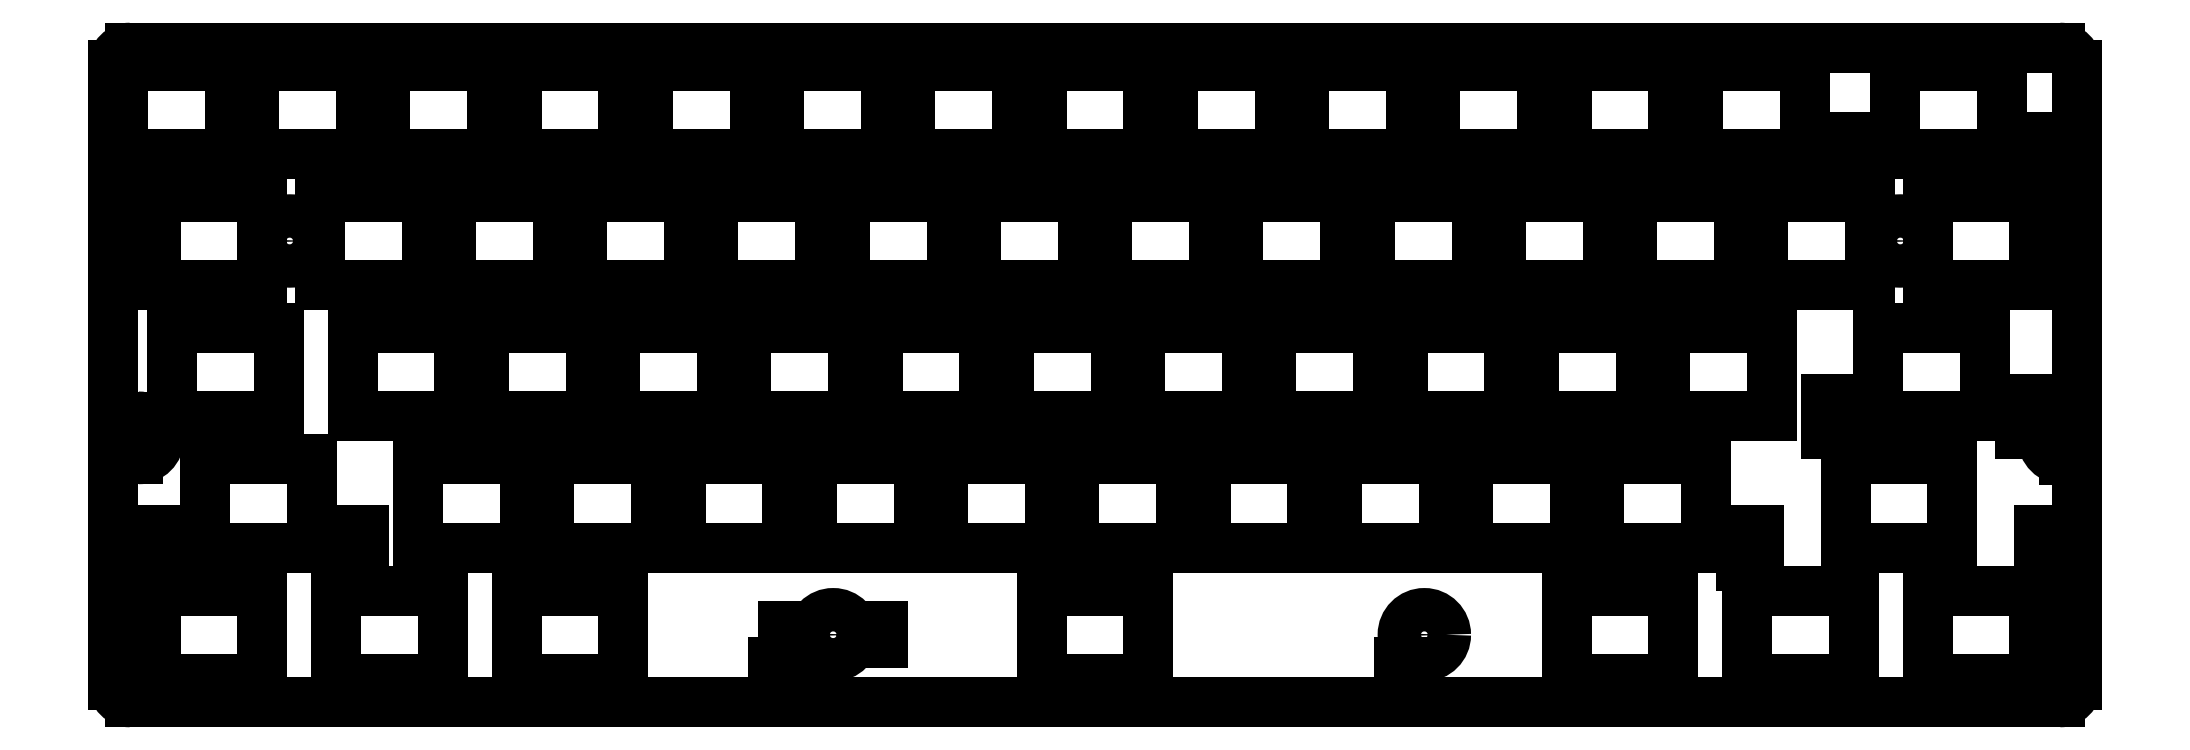
<metadata>
{"format":"dxf","ext":"dxf","renderer":"ezdxf+matplotlib","layout":"modelspace","background":"white","min_lineweight":24,"dpi":150}
</metadata>
<code>
0
SECTION
2
ENTITIES
0
LINE
8
0
10
104.8
20
-89.29
11
104.8
21
-91.69
0
LINE
8
0
10
104.8
20
-91.69
11
102.4
21
-91.69
0
LINE
8
0
10
102.4
20
-91.69
11
102.4
21
-89.29
0
LINE
8
0
10
102.4
20
-89.29
11
104.8
21
-89.29
0
LINE
8
0
10
116.9
20
-89.29
11
116.9
21
-91.69
0
LINE
8
0
10
116.9
20
-91.69
11
114.5
21
-91.69
0
LINE
8
0
10
114.5
20
-91.69
11
114.5
21
-89.29
0
LINE
8
0
10
114.5
20
-89.29
11
116.9
21
-89.29
0
CIRCLE
8
0
10
109.6
20
-90.49
40
3.15
0
LINE
8
0
10
103.5
20
-94.39
11
103.5
21
-99.49
0
LINE
8
0
10
103.5
20
-99.49
11
100.9
21
-99.49
0
LINE
8
0
10
100.9
20
-99.49
11
100.9
21
-94.39
0
LINE
8
0
10
100.9
20
-94.39
11
103.5
21
-94.39
0
LINE
8
0
10
191.8
20
-94.39
11
191.8
21
-99.49
0
LINE
8
0
10
191.8
20
-99.49
11
194.4
21
-99.49
0
LINE
8
0
10
194.4
20
-99.49
11
194.4
21
-94.39
0
LINE
8
0
10
194.4
20
-94.39
11
191.8
21
-94.39
0
LINE
8
0
10
155.4
20
-84.09
11
139.9
21
-84.09
0
LINE
8
0
10
139.9
20
-84.09
11
139.9
21
-96.89
0
LINE
8
0
10
139.9
20
-96.89
11
155.4
21
-96.89
0
LINE
8
0
10
155.4
20
-96.89
11
155.4
21
-84.09
0
LINE
8
0
10
256.3
20
-56.29
11
256.3
21
-61.39
0
LINE
8
0
10
256.3
20
-61.39
11
253.7
21
-61.39
0
LINE
8
0
10
253.7
20
-61.39
11
253.7
21
-56.29
0
LINE
8
0
10
253.7
20
-56.29
11
256.3
21
-56.29
0
LINE
8
0
10
281.9
20
-56.29
11
281.9
21
-61.39
0
LINE
8
0
10
281.9
20
-61.39
11
284.5
21
-61.39
0
LINE
8
0
10
284.5
20
-61.39
11
284.5
21
-56.29
0
LINE
8
0
10
284.5
20
-56.29
11
281.9
21
-56.29
0
LINE
8
0
10
276.8
20
-45.99
11
261.3
21
-45.99
0
LINE
8
0
10
261.3
20
-45.99
11
261.3
21
-58.79
0
LINE
8
0
10
261.3
20
-58.79
11
276.8
21
-58.79
0
LINE
8
0
10
276.8
20
-58.79
11
276.8
21
-45.99
0
LINE
8
0
10
258.7
20
-18.19
11
258.7
21
-23.29
0
LINE
8
0
10
258.7
20
-23.29
11
256.1
21
-23.29
0
LINE
8
0
10
256.1
20
-23.29
11
256.1
21
-18.19
0
LINE
8
0
10
256.1
20
-18.19
11
258.7
21
-18.19
0
LINE
8
0
10
284.3
20
-18.19
11
284.3
21
-23.29
0
LINE
8
0
10
284.3
20
-23.29
11
286.9
21
-23.29
0
LINE
8
0
10
286.9
20
-23.29
11
286.9
21
-18.19
0
LINE
8
0
10
286.9
20
-18.19
11
284.3
21
-18.19
0
LINE
8
0
10
279.2
20
-7.888
11
263.7
21
-7.888
0
LINE
8
0
10
263.7
20
-7.888
11
263.7
21
-20.69
0
LINE
8
0
10
263.7
20
-20.69
11
279.2
21
-20.69
0
LINE
8
0
10
279.2
20
-20.69
11
279.2
21
-7.888
0
LINE
8
0
10
13.39
20
-75.34
11
13.39
21
-80.44
0
LINE
8
0
10
13.39
20
-80.44
11
10.79
21
-80.44
0
LINE
8
0
10
10.79
20
-80.44
11
10.79
21
-75.34
0
LINE
8
0
10
10.79
20
-75.34
11
13.39
21
-75.34
0
LINE
8
0
10
38.99
20
-75.34
11
38.99
21
-80.44
0
LINE
8
0
10
38.99
20
-80.44
11
41.59
21
-80.44
0
LINE
8
0
10
41.59
20
-80.44
11
41.59
21
-75.34
0
LINE
8
0
10
41.59
20
-75.34
11
38.99
21
-75.34
0
LINE
8
0
10
33.94
20
-65.04
11
18.44
21
-65.04
0
LINE
8
0
10
18.44
20
-65.04
11
18.44
21
-77.84
0
LINE
8
0
10
18.44
20
-77.84
11
33.94
21
-77.84
0
LINE
8
0
10
33.94
20
-77.84
11
33.94
21
-65.04
0
LINE
8
0
10
193.5
20
-7.888
11
178
21
-7.888
0
LINE
8
0
10
178
20
-7.888
11
178
21
-20.69
0
LINE
8
0
10
178
20
-20.69
11
193.5
21
-20.69
0
LINE
8
0
10
193.5
20
-20.69
11
193.5
21
-7.888
0
LINE
8
0
10
174.4
20
-7.888
11
158.9
21
-7.888
0
LINE
8
0
10
158.9
20
-7.888
11
158.9
21
-20.69
0
LINE
8
0
10
158.9
20
-20.69
11
174.4
21
-20.69
0
LINE
8
0
10
174.4
20
-20.69
11
174.4
21
-7.888
0
LINE
8
0
10
184
20
-26.94
11
168.5
21
-26.94
0
LINE
8
0
10
168.5
20
-26.94
11
168.5
21
-39.74
0
LINE
8
0
10
168.5
20
-39.74
11
184
21
-39.74
0
LINE
8
0
10
184
20
-39.74
11
184
21
-26.94
0
LINE
8
0
10
169.7
20
-45.99
11
154.2
21
-45.99
0
LINE
8
0
10
154.2
20
-45.99
11
154.2
21
-58.79
0
LINE
8
0
10
154.2
20
-58.79
11
169.7
21
-58.79
0
LINE
8
0
10
169.7
20
-58.79
11
169.7
21
-45.99
0
LINE
8
0
10
150.6
20
-45.99
11
135.1
21
-45.99
0
LINE
8
0
10
135.1
20
-45.99
11
135.1
21
-58.79
0
LINE
8
0
10
135.1
20
-58.79
11
150.6
21
-58.79
0
LINE
8
0
10
150.6
20
-58.79
11
150.6
21
-45.99
0
LINE
8
0
10
160.2
20
-65.04
11
144.7
21
-65.04
0
LINE
8
0
10
144.7
20
-65.04
11
144.7
21
-77.84
0
LINE
8
0
10
144.7
20
-77.84
11
160.2
21
-77.84
0
LINE
8
0
10
160.2
20
-77.84
11
160.2
21
-65.04
0
LINE
8
0
10
141.1
20
-65.04
11
125.6
21
-65.04
0
LINE
8
0
10
125.6
20
-65.04
11
125.6
21
-77.84
0
LINE
8
0
10
125.6
20
-77.84
11
141.1
21
-77.84
0
LINE
8
0
10
141.1
20
-77.84
11
141.1
21
-65.04
0
LINE
8
0
10
155.4
20
-7.888
11
139.9
21
-7.888
0
LINE
8
0
10
139.9
20
-7.888
11
139.9
21
-20.69
0
LINE
8
0
10
139.9
20
-20.69
11
155.4
21
-20.69
0
LINE
8
0
10
155.4
20
-20.69
11
155.4
21
-7.888
0
LINE
8
0
10
136.3
20
-7.888
11
120.8
21
-7.888
0
LINE
8
0
10
120.8
20
-7.888
11
120.8
21
-20.69
0
LINE
8
0
10
120.8
20
-20.69
11
136.3
21
-20.69
0
LINE
8
0
10
136.3
20
-20.69
11
136.3
21
-7.888
0
LINE
8
0
10
164.9
20
-26.94
11
149.4
21
-26.94
0
LINE
8
0
10
149.4
20
-26.94
11
149.4
21
-39.74
0
LINE
8
0
10
149.4
20
-39.74
11
164.9
21
-39.74
0
LINE
8
0
10
164.9
20
-39.74
11
164.9
21
-26.94
0
LINE
8
0
10
145.9
20
-26.94
11
130.4
21
-26.94
0
LINE
8
0
10
130.4
20
-26.94
11
130.4
21
-39.74
0
LINE
8
0
10
130.4
20
-39.74
11
145.9
21
-39.74
0
LINE
8
0
10
145.9
20
-39.74
11
145.9
21
-26.94
0
LINE
8
0
10
131.6
20
-45.99
11
116.1
21
-45.99
0
LINE
8
0
10
116.1
20
-45.99
11
116.1
21
-58.79
0
LINE
8
0
10
116.1
20
-58.79
11
131.6
21
-58.79
0
LINE
8
0
10
131.6
20
-58.79
11
131.6
21
-45.99
0
LINE
8
0
10
122
20
-65.04
11
106.5
21
-65.04
0
LINE
8
0
10
106.5
20
-65.04
11
106.5
21
-77.84
0
LINE
8
0
10
106.5
20
-77.84
11
122
21
-77.84
0
LINE
8
0
10
122
20
-77.84
11
122
21
-65.04
0
LINE
8
0
10
103
20
-65.04
11
87.5
21
-65.04
0
LINE
8
0
10
87.5
20
-65.04
11
87.5
21
-77.84
0
LINE
8
0
10
87.5
20
-77.84
11
103
21
-77.84
0
LINE
8
0
10
103
20
-77.84
11
103
21
-65.04
0
LINE
8
0
10
117.3
20
-7.888
11
101.8
21
-7.888
0
LINE
8
0
10
101.8
20
-7.888
11
101.8
21
-20.69
0
LINE
8
0
10
101.8
20
-20.69
11
117.3
21
-20.69
0
LINE
8
0
10
117.3
20
-20.69
11
117.3
21
-7.888
0
LINE
8
0
10
98.24
20
-7.888
11
82.74
21
-7.888
0
LINE
8
0
10
82.74
20
-7.888
11
82.74
21
-20.69
0
LINE
8
0
10
82.74
20
-20.69
11
98.24
21
-20.69
0
LINE
8
0
10
98.24
20
-20.69
11
98.24
21
-7.888
0
LINE
8
0
10
126.8
20
-26.94
11
111.3
21
-26.94
0
LINE
8
0
10
111.3
20
-26.94
11
111.3
21
-39.74
0
LINE
8
0
10
111.3
20
-39.74
11
126.8
21
-39.74
0
LINE
8
0
10
126.8
20
-39.74
11
126.8
21
-26.94
0
LINE
8
0
10
107.8
20
-26.94
11
92.26
21
-26.94
0
LINE
8
0
10
92.26
20
-26.94
11
92.26
21
-39.74
0
LINE
8
0
10
92.26
20
-39.74
11
107.8
21
-39.74
0
LINE
8
0
10
107.8
20
-39.74
11
107.8
21
-26.94
0
LINE
8
0
10
112.5
20
-45.99
11
97.03
21
-45.99
0
LINE
8
0
10
97.03
20
-45.99
11
97.03
21
-58.79
0
LINE
8
0
10
97.03
20
-58.79
11
112.5
21
-58.79
0
LINE
8
0
10
112.5
20
-58.79
11
112.5
21
-45.99
0
LINE
8
0
10
93.47
20
-45.99
11
77.97
21
-45.99
0
LINE
8
0
10
77.97
20
-45.99
11
77.97
21
-58.79
0
LINE
8
0
10
77.97
20
-58.79
11
93.47
21
-58.79
0
LINE
8
0
10
93.47
20
-58.79
11
93.47
21
-45.99
0
LINE
8
0
10
83.95
20
-65.04
11
68.45
21
-65.04
0
LINE
8
0
10
68.45
20
-65.04
11
68.45
21
-77.84
0
LINE
8
0
10
68.45
20
-77.84
11
83.95
21
-77.84
0
LINE
8
0
10
83.95
20
-77.84
11
83.95
21
-65.04
0
LINE
8
0
10
79.19
20
-84.09
11
63.69
21
-84.09
0
LINE
8
0
10
63.69
20
-84.09
11
63.69
21
-96.89
0
LINE
8
0
10
63.69
20
-96.89
11
79.19
21
-96.89
0
LINE
8
0
10
79.19
20
-96.89
11
79.19
21
-84.09
0
LINE
8
0
10
79.19
20
-7.888
11
63.69
21
-7.888
0
LINE
8
0
10
63.69
20
-7.888
11
63.69
21
-20.69
0
LINE
8
0
10
63.69
20
-20.69
11
79.19
21
-20.69
0
LINE
8
0
10
79.19
20
-20.69
11
79.19
21
-7.888
0
LINE
8
0
10
60.14
20
-7.888
11
44.64
21
-7.888
0
LINE
8
0
10
44.64
20
-7.888
11
44.64
21
-20.69
0
LINE
8
0
10
44.64
20
-20.69
11
60.14
21
-20.69
0
LINE
8
0
10
60.14
20
-20.69
11
60.14
21
-7.888
0
LINE
8
0
10
88.71
20
-26.94
11
73.21
21
-26.94
0
LINE
8
0
10
73.21
20
-26.94
11
73.21
21
-39.74
0
LINE
8
0
10
73.21
20
-39.74
11
88.71
21
-39.74
0
LINE
8
0
10
88.71
20
-39.74
11
88.71
21
-26.94
0
LINE
8
0
10
69.66
20
-26.94
11
54.16
21
-26.94
0
LINE
8
0
10
54.16
20
-26.94
11
54.16
21
-39.74
0
LINE
8
0
10
54.16
20
-39.74
11
69.66
21
-39.74
0
LINE
8
0
10
69.66
20
-39.74
11
69.66
21
-26.94
0
LINE
8
0
10
74.42
20
-45.99
11
58.92
21
-45.99
0
LINE
8
0
10
58.92
20
-45.99
11
58.92
21
-58.79
0
LINE
8
0
10
58.92
20
-58.79
11
74.42
21
-58.79
0
LINE
8
0
10
74.42
20
-58.79
11
74.42
21
-45.99
0
LINE
8
0
10
64.9
20
-65.04
11
49.4
21
-65.04
0
LINE
8
0
10
49.4
20
-65.04
11
49.4
21
-77.84
0
LINE
8
0
10
49.4
20
-77.84
11
64.9
21
-77.84
0
LINE
8
0
10
64.9
20
-77.84
11
64.9
21
-65.04
0
LINE
8
0
10
52.99
20
-84.09
11
37.49
21
-84.09
0
LINE
8
0
10
37.49
20
-84.09
11
37.49
21
-96.89
0
LINE
8
0
10
37.49
20
-96.89
11
52.99
21
-96.89
0
LINE
8
0
10
52.99
20
-96.89
11
52.99
21
-84.09
0
LINE
8
0
10
41.09
20
-7.888
11
25.59
21
-7.888
0
LINE
8
0
10
25.59
20
-7.888
11
25.59
21
-20.69
0
LINE
8
0
10
25.59
20
-20.69
11
41.09
21
-20.69
0
LINE
8
0
10
41.09
20
-20.69
11
41.09
21
-7.888
0
LINE
8
0
10
22.04
20
-7.888
11
6.537
21
-7.888
0
LINE
8
0
10
6.537
20
-7.888
11
6.537
21
-20.69
0
LINE
8
0
10
6.537
20
-20.69
11
22.04
21
-20.69
0
LINE
8
0
10
22.04
20
-20.69
11
22.04
21
-7.888
0
LINE
8
0
10
50.61
20
-26.94
11
35.11
21
-26.94
0
LINE
8
0
10
35.11
20
-26.94
11
35.11
21
-39.74
0
LINE
8
0
10
35.11
20
-39.74
11
50.61
21
-39.74
0
LINE
8
0
10
50.61
20
-39.74
11
50.61
21
-26.94
0
LINE
8
0
10
26.8
20
-26.94
11
11.3
21
-26.94
0
LINE
8
0
10
11.3
20
-26.94
11
11.3
21
-39.74
0
LINE
8
0
10
11.3
20
-39.74
11
26.8
21
-39.74
0
LINE
8
0
10
26.8
20
-39.74
11
26.8
21
-26.94
0
LINE
8
0
10
55.38
20
-45.99
11
39.88
21
-45.99
0
LINE
8
0
10
39.88
20
-45.99
11
39.88
21
-58.79
0
LINE
8
0
10
39.88
20
-58.79
11
55.38
21
-58.79
0
LINE
8
0
10
55.38
20
-58.79
11
55.38
21
-45.99
0
LINE
8
0
10
29.18
20
-45.99
11
13.68
21
-45.99
0
LINE
8
0
10
13.68
20
-45.99
11
13.68
21
-58.79
0
LINE
8
0
10
13.68
20
-58.79
11
29.18
21
-58.79
0
LINE
8
0
10
29.18
20
-58.79
11
29.18
21
-45.99
0
LINE
8
0
10
26.8
20
-84.09
11
11.3
21
-84.09
0
LINE
8
0
10
11.3
20
-84.09
11
11.3
21
-96.89
0
LINE
8
0
10
11.3
20
-96.89
11
26.8
21
-96.89
0
LINE
8
0
10
26.8
20
-96.89
11
26.8
21
-84.09
0
LINE
8
0
10
260.2
20
-26.94
11
244.7
21
-26.94
0
LINE
8
0
10
244.7
20
-26.94
11
244.7
21
-39.74
0
LINE
8
0
10
244.7
20
-39.74
11
260.2
21
-39.74
0
LINE
8
0
10
260.2
20
-39.74
11
260.2
21
-26.94
0
LINE
8
0
10
284
20
-26.94
11
268.5
21
-26.94
0
LINE
8
0
10
268.5
20
-26.94
11
268.5
21
-39.74
0
LINE
8
0
10
268.5
20
-39.74
11
284
21
-39.74
0
LINE
8
0
10
284
20
-39.74
11
284
21
-26.94
0
LINE
8
0
10
284
20
-84.09
11
268.5
21
-84.09
0
LINE
8
0
10
268.5
20
-84.09
11
268.5
21
-96.89
0
LINE
8
0
10
268.5
20
-96.89
11
284
21
-96.89
0
LINE
8
0
10
284
20
-96.89
11
284
21
-84.09
0
LINE
8
0
10
250.6
20
-7.888
11
235.1
21
-7.888
0
LINE
8
0
10
235.1
20
-7.888
11
235.1
21
-20.69
0
LINE
8
0
10
235.1
20
-20.69
11
250.6
21
-20.69
0
LINE
8
0
10
250.6
20
-20.69
11
250.6
21
-7.888
0
LINE
8
0
10
241.1
20
-26.94
11
225.6
21
-26.94
0
LINE
8
0
10
225.6
20
-26.94
11
225.6
21
-39.74
0
LINE
8
0
10
225.6
20
-39.74
11
241.1
21
-39.74
0
LINE
8
0
10
241.1
20
-39.74
11
241.1
21
-26.94
0
LINE
8
0
10
222.1
20
-26.94
11
206.6
21
-26.94
0
LINE
8
0
10
206.6
20
-26.94
11
206.6
21
-39.74
0
LINE
8
0
10
206.6
20
-39.74
11
222.1
21
-39.74
0
LINE
8
0
10
222.1
20
-39.74
11
222.1
21
-26.94
0
LINE
8
0
10
245.9
20
-45.99
11
230.4
21
-45.99
0
LINE
8
0
10
230.4
20
-45.99
11
230.4
21
-58.79
0
LINE
8
0
10
230.4
20
-58.79
11
245.9
21
-58.79
0
LINE
8
0
10
245.9
20
-58.79
11
245.9
21
-45.99
0
LINE
8
0
10
226.8
20
-45.99
11
211.3
21
-45.99
0
LINE
8
0
10
211.3
20
-45.99
11
211.3
21
-58.79
0
LINE
8
0
10
211.3
20
-58.79
11
226.8
21
-58.79
0
LINE
8
0
10
226.8
20
-58.79
11
226.8
21
-45.99
0
LINE
8
0
10
236.3
20
-65.04
11
220.8
21
-65.04
0
LINE
8
0
10
220.8
20
-65.04
11
220.8
21
-77.84
0
LINE
8
0
10
220.8
20
-77.84
11
236.3
21
-77.84
0
LINE
8
0
10
236.3
20
-77.84
11
236.3
21
-65.04
0
LINE
8
0
10
217.3
20
-65.04
11
201.8
21
-65.04
0
LINE
8
0
10
201.8
20
-65.04
11
201.8
21
-77.84
0
LINE
8
0
10
201.8
20
-77.84
11
217.3
21
-77.84
0
LINE
8
0
10
217.3
20
-77.84
11
217.3
21
-65.04
0
LINE
8
0
10
257.8
20
-84.09
11
242.3
21
-84.09
0
LINE
8
0
10
242.3
20
-84.09
11
242.3
21
-96.89
0
LINE
8
0
10
242.3
20
-96.89
11
257.8
21
-96.89
0
LINE
8
0
10
257.8
20
-96.89
11
257.8
21
-84.09
0
LINE
8
0
10
231.6
20
-7.888
11
216.1
21
-7.888
0
LINE
8
0
10
216.1
20
-7.888
11
216.1
21
-20.69
0
LINE
8
0
10
216.1
20
-20.69
11
231.6
21
-20.69
0
LINE
8
0
10
231.6
20
-20.69
11
231.6
21
-7.888
0
LINE
8
0
10
212.5
20
-7.888
11
197
21
-7.888
0
LINE
8
0
10
197
20
-7.888
11
197
21
-20.69
0
LINE
8
0
10
197
20
-20.69
11
212.5
21
-20.69
0
LINE
8
0
10
212.5
20
-20.69
11
212.5
21
-7.888
0
LINE
8
0
10
203
20
-26.94
11
187.5
21
-26.94
0
LINE
8
0
10
187.5
20
-26.94
11
187.5
21
-39.74
0
LINE
8
0
10
187.5
20
-39.74
11
203
21
-39.74
0
LINE
8
0
10
203
20
-39.74
11
203
21
-26.94
0
LINE
8
0
10
207.8
20
-45.99
11
192.3
21
-45.99
0
LINE
8
0
10
192.3
20
-45.99
11
192.3
21
-58.79
0
LINE
8
0
10
192.3
20
-58.79
11
207.8
21
-58.79
0
LINE
8
0
10
207.8
20
-58.79
11
207.8
21
-45.99
0
LINE
8
0
10
188.7
20
-45.99
11
173.2
21
-45.99
0
LINE
8
0
10
173.2
20
-45.99
11
173.2
21
-58.79
0
LINE
8
0
10
173.2
20
-58.79
11
188.7
21
-58.79
0
LINE
8
0
10
188.7
20
-58.79
11
188.7
21
-45.99
0
LINE
8
0
10
198.2
20
-65.04
11
182.8
21
-65.04
0
LINE
8
0
10
182.8
20
-65.04
11
182.8
21
-77.84
0
LINE
8
0
10
182.8
20
-77.84
11
198.2
21
-77.84
0
LINE
8
0
10
198.2
20
-77.84
11
198.2
21
-65.04
0
LINE
8
0
10
179.2
20
-65.04
11
163.7
21
-65.04
0
LINE
8
0
10
163.7
20
-65.04
11
163.7
21
-77.84
0
LINE
8
0
10
163.7
20
-77.84
11
179.2
21
-77.84
0
LINE
8
0
10
179.2
20
-77.84
11
179.2
21
-65.04
0
LINE
8
0
10
231.6
20
-84.09
11
216.1
21
-84.09
0
LINE
8
0
10
216.1
20
-84.09
11
216.1
21
-96.89
0
LINE
8
0
10
216.1
20
-96.89
11
231.6
21
-96.89
0
LINE
8
0
10
231.6
20
-96.89
11
231.6
21
-84.09
0
LINE
8
0
10
244
20
-75.34
11
244
21
-80.44
0
LINE
8
0
10
244
20
-80.44
11
241.4
21
-80.44
0
LINE
8
0
10
241.4
20
-80.44
11
241.4
21
-75.34
0
LINE
8
0
10
241.4
20
-75.34
11
244
21
-75.34
0
LINE
8
0
10
284.6
20
-75.34
11
284.6
21
-80.44
0
LINE
8
0
10
284.6
20
-80.44
11
287.2
21
-80.44
0
LINE
8
0
10
287.2
20
-80.44
11
287.2
21
-75.34
0
LINE
8
0
10
287.2
20
-75.34
11
284.6
21
-75.34
0
LINE
8
0
10
272.1
20
-65.04
11
256.6
21
-65.04
0
LINE
8
0
10
256.6
20
-65.04
11
256.6
21
-77.84
0
LINE
8
0
10
256.6
20
-77.84
11
272.1
21
-77.84
0
LINE
8
0
10
272.1
20
-77.84
11
272.1
21
-65.04
0
CIRCLE
8
0
10
30.75
20
-33.34
40
3.15
0
CIRCLE
8
0
10
195.4
20
-90.49
40
3.15
0
CIRCLE
8
0
10
264.5
20
-33.34
40
3.15
0
LINE
8
0
10
290.1
20
-7.787
11
290.1
21
-58.71
0
LINE
8
0
10
288.3
20
-58.71
11
290.1
21
-58.71
0
LINE
8
0
10
5.138
20
-65.01
11
5.138
21
-97.79
0
LINE
8
0
10
288.3
20
-65.11
11
290.1
21
-65.11
0
LINE
8
0
10
8.738
20
-65.01
11
5.138
21
-65.01
0
LINE
8
0
10
8.738
20
-58.81
11
5.138
21
-58.81
0
ARC
8
0
10
8.738
20
-61.91
30
0
40
3.1
50
-90
51
90
0
ARC
8
0
10
288.3
20
-61.91
30
0
40
3.2
50
90
51
270
0
ARC
8
0
10
7.638
20
-97.79
30
0
40
2.5
50
-180
51
-90
0
ARC
8
0
10
287.6
20
-97.79
30
0
40
2.5
50
-90
51
0
0
ARC
8
0
10
287.6
20
-7.787
30
0
40
2.5
50
0
51
90
0
ARC
8
0
10
7.638
20
-7.787
30
0
40
2.5
50
90
51
180
0
LINE
8
0
10
290.1
20
-97.79
11
290.1
21
-65.11
0
LINE
8
0
10
7.638
20
-100.3
11
287.6
21
-100.3
0
LINE
8
0
10
5.138
20
-7.787
11
5.138
21
-58.81
0
LINE
8
0
10
7.638
20
-5.287
11
287.6
21
-5.287
0
ENDSEC
0
EOF

</code>
